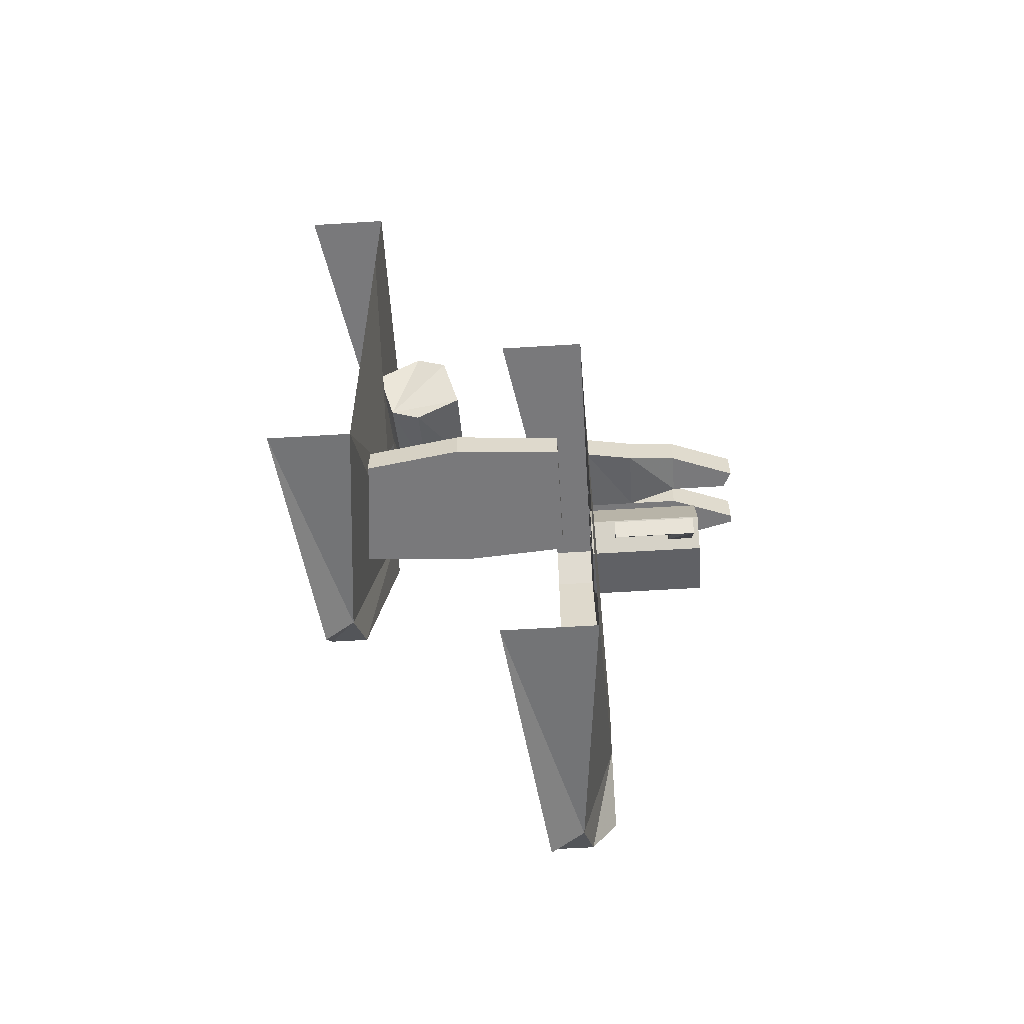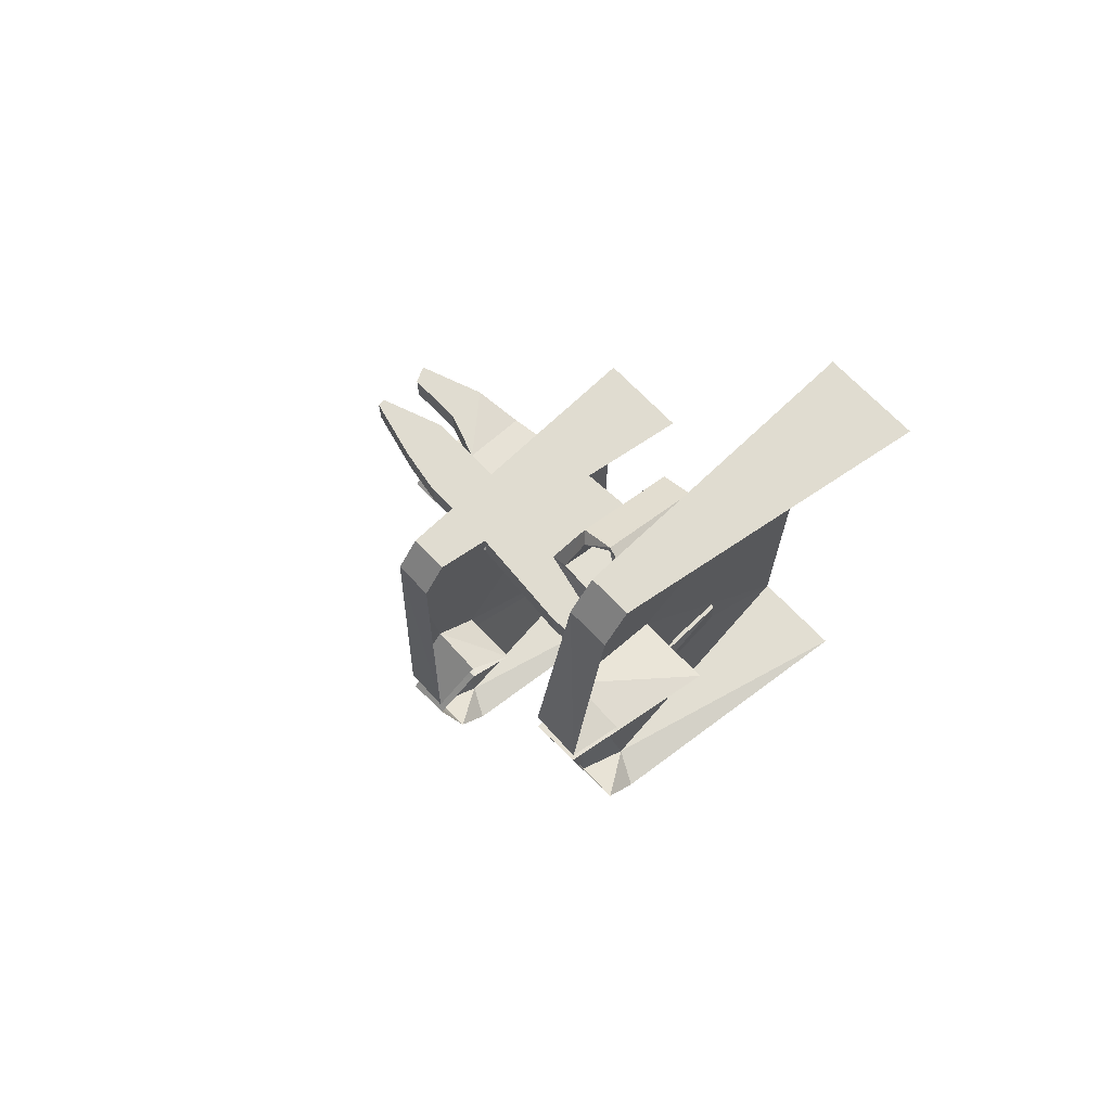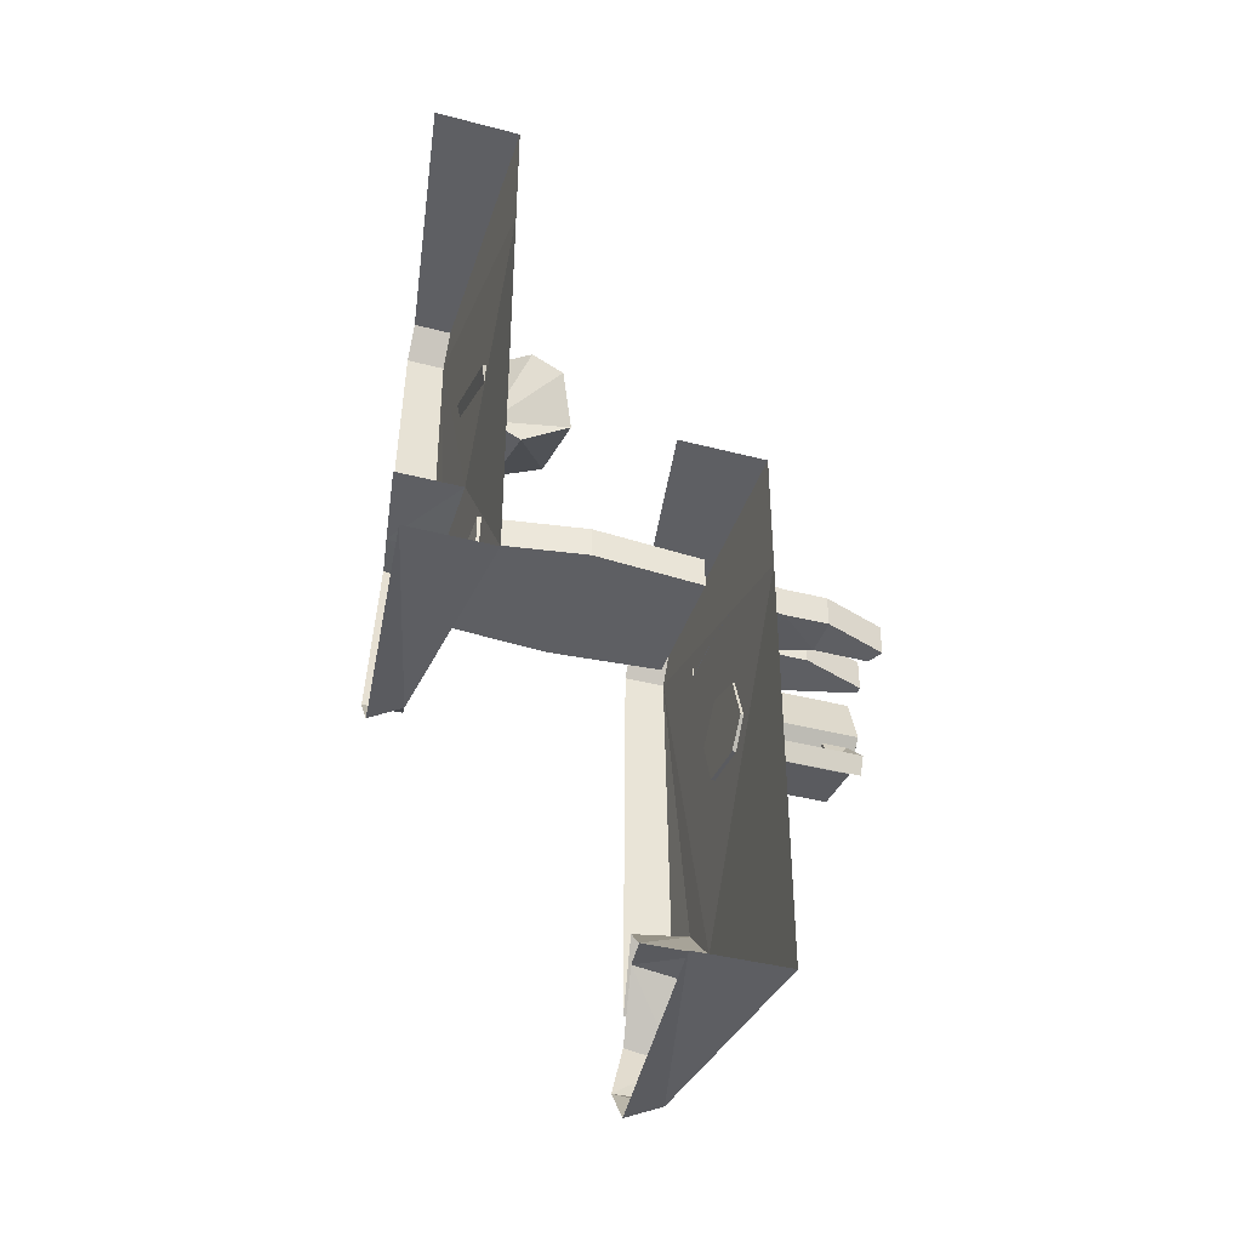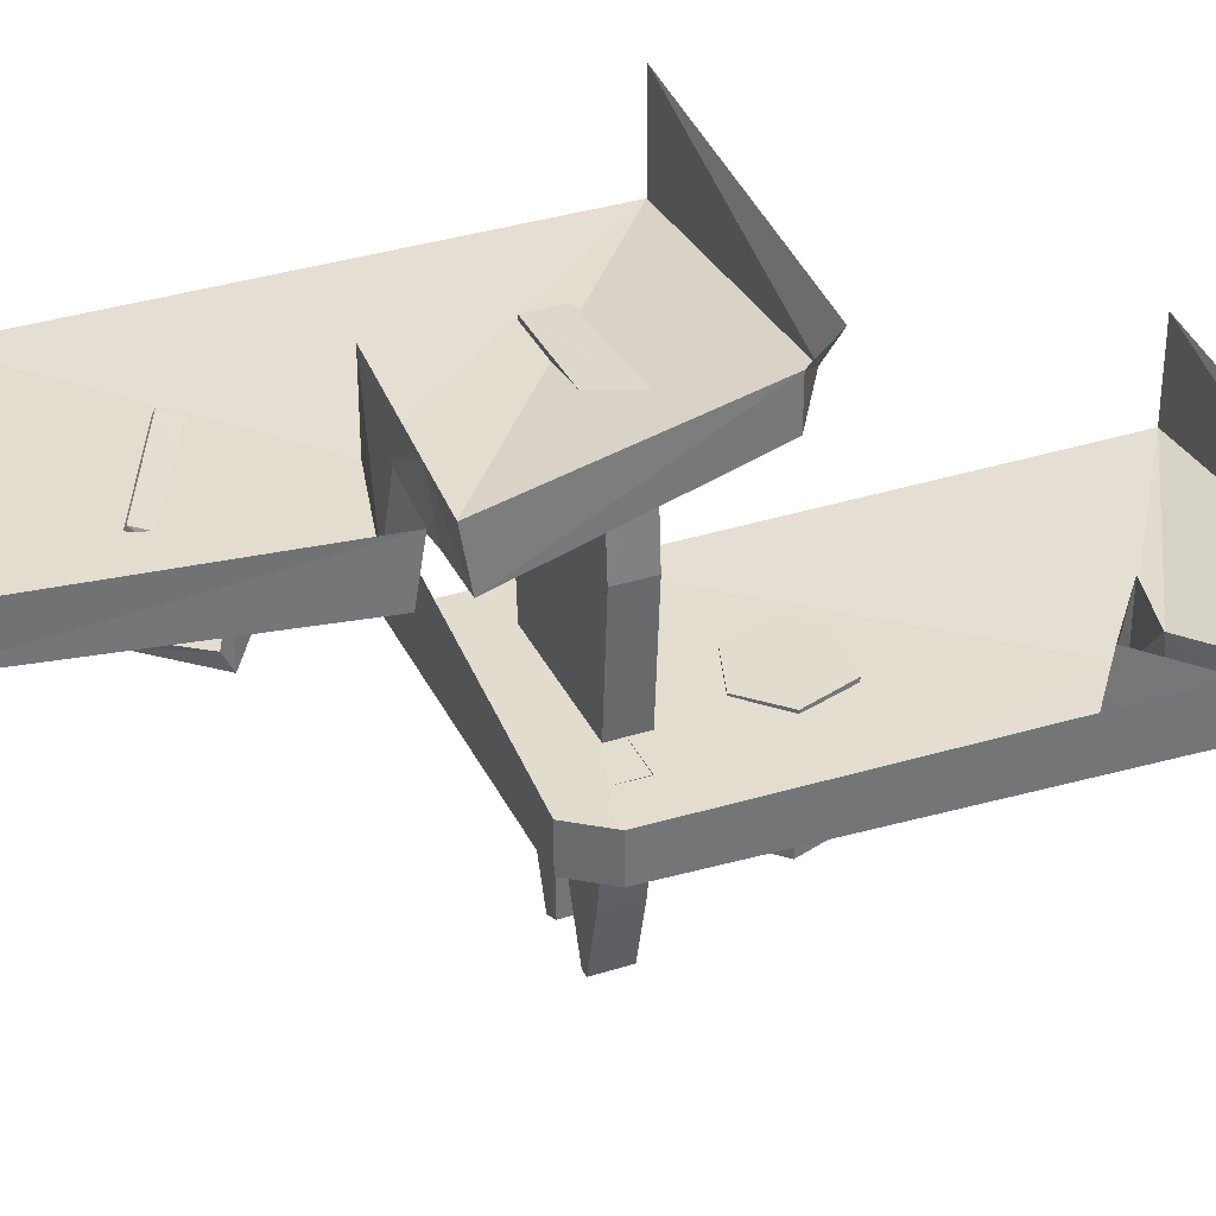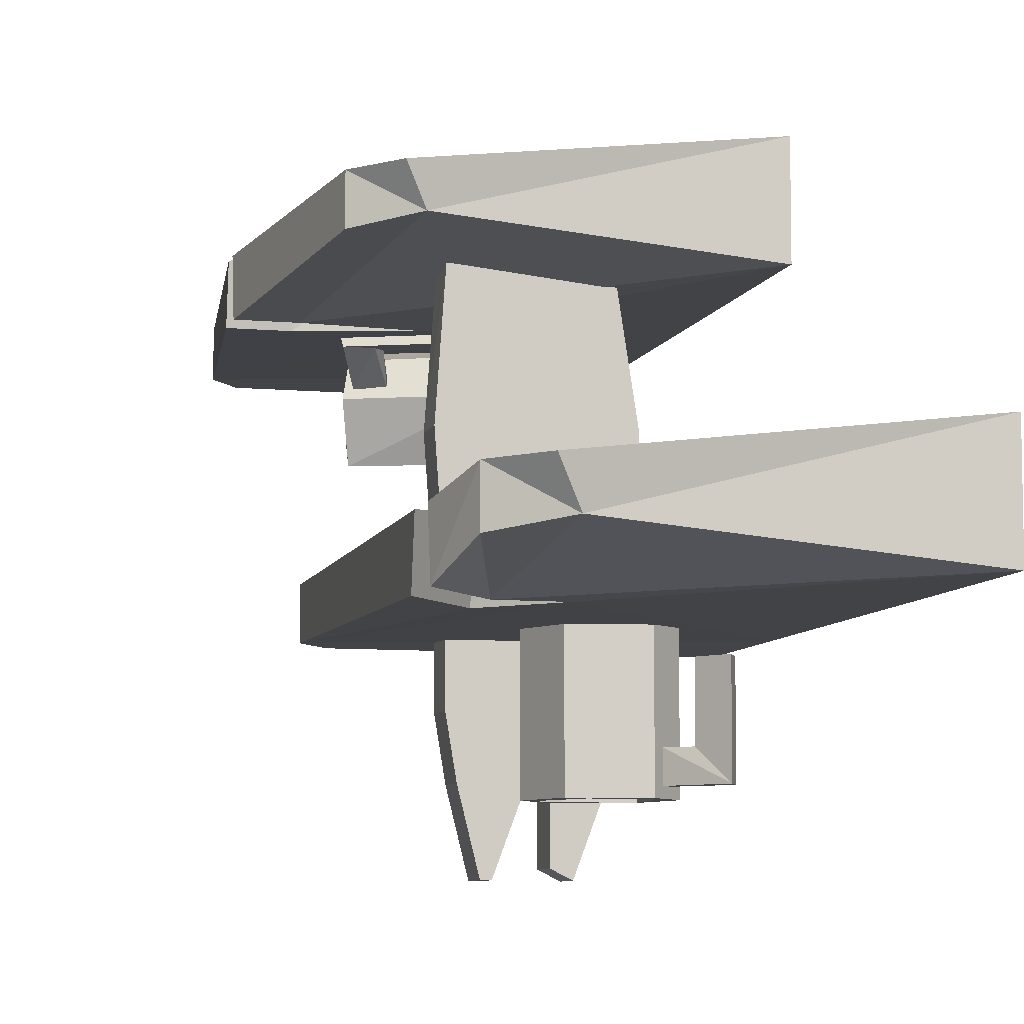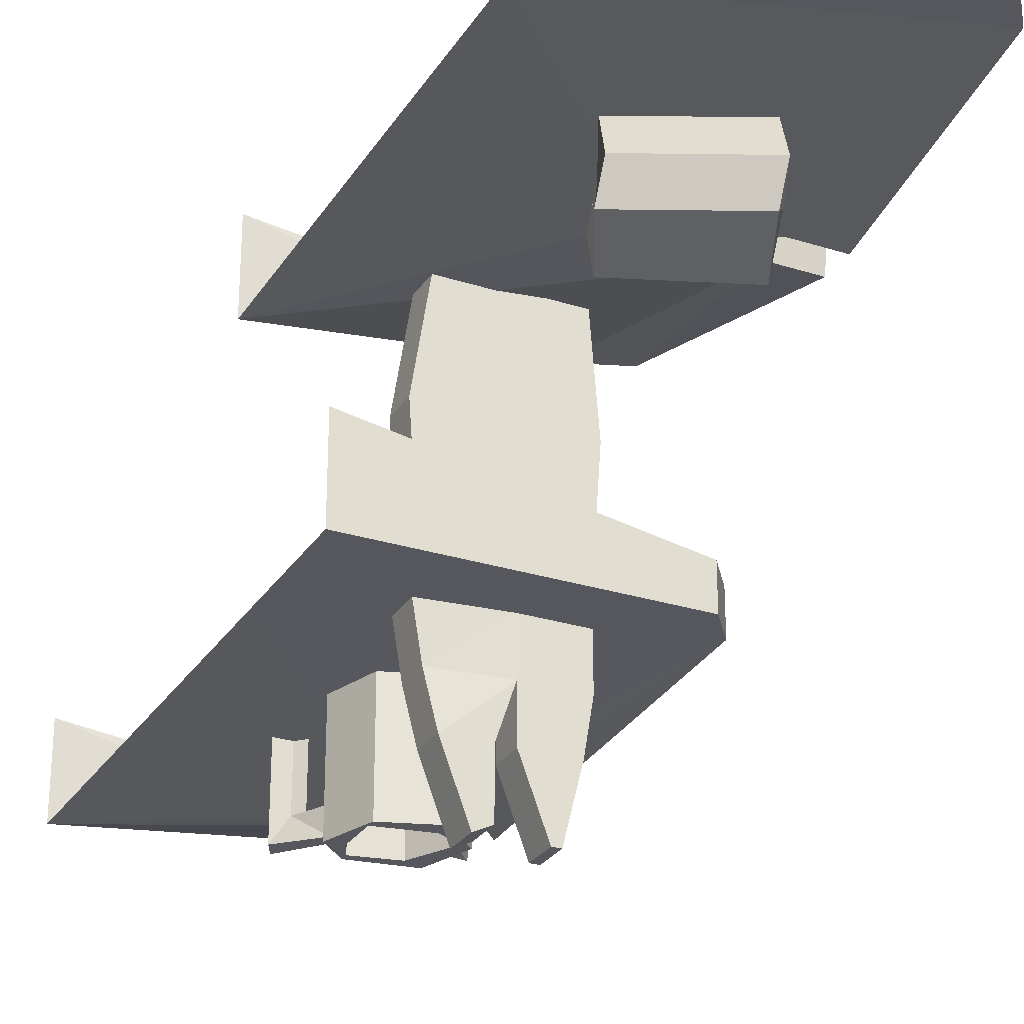
<metadata>
{"format":"obj","ext":"obj","renderer":"f3d","projection":"perspective","resolution":1024,"background":"white","views":[{"elev":-57.9,"azim":-86.3,"up":"+Z"},{"elev":69.6,"azim":136.3,"up":"+Z"},{"elev":-40.6,"azim":-107.7,"up":"+Z"},{"elev":34.7,"azim":67.0,"up":"+Y"},{"elev":-7.8,"azim":165.4,"up":"+Y"},{"elev":-27.6,"azim":-25.9,"up":"+Y"}]}
</metadata>
<code>
v -0.5 -1.312 0.4531
v -0.2266 -1.312 0.4531
v -0.2266 -1.273 0.4531
v -0.5 -1.227 0.4531
v -0.5 -1.312 0.3281
v -0.2031 -1.312 0.4219
v -0.2031 -1.273 0.4219
v -0.1719 -1.273 0.1641
v -0.1719 -1.32 0.1719
v -0.2188 -1.32 0.1719
v -0.2188 -1.266 0.1641
v -0.3125 -1.25 0.1484
v -0.3125 -1.32 0.1484
v -0.2188 -1.266 0.1484
v -0.2188 -1.32 0.1406
v -0.1719 -1.32 0.1406
v -0.1719 -1.273 0.1484
v -0.2109 -1.258 -0.05469
v -0.2109 -1.297 -0.05469
v -0.2578 -1.289 -0.08594
v -0.2422 -1.258 -0.09375
v -0.5 -1.227 -0.09375
v -0.5 -1.312 -0.09375
v -0.5 -1.312 0.25
v -0.4219 -1.656 -0.1953
v -0.4062 -1.633 -0.1719
v -0.4141 -1.633 -0.1797
v -0.4297 -1.656 -0.1797
v -0.4297 -1.578 -0.1797
v -0.4219 -1.578 -0.1953
v -0.3906 -1.633 -0.1562
v -0.3906 -1.656 -0.1562
v -0.3984 -1.656 -0.1484
v -0.4141 -1.578 -0.1797
v -0.3984 -1.633 -0.1484
v -0.4062 -1.578 -0.1719
v -0.3281 -1.664 -0.1562
v -0.3281 -1.555 -0.1562
v -0.3125 -1.555 -0.1094
v -0.3125 -1.664 -0.1094
v -0.3203 -1.664 -0.1016
v -0.3438 -1.664 -0.1484
v -0.3828 -1.664 -0.1641
v -0.3828 -1.555 -0.1641
v -0.3438 -1.555 -0.07812
v -0.3438 -1.664 -0.07812
v -0.3438 -1.664 -0.09375
v -0.3438 -1.586 -0.09375
v -0.3203 -1.586 -0.1016
v -0.3438 -1.586 -0.1484
v -0.3828 -1.664 -0.1562
v -0.4062 -1.664 -0.1406
v -0.4062 -1.555 -0.1406
v -0.3906 -1.555 -0.09375
v -0.3906 -1.664 -0.09375
v -0.3906 -1.664 -0.1016
v -0.3906 -1.586 -0.1016
v -0.3906 -1.664 -0.1406
v -0.3906 -1.586 -0.1406
v -0.3828 -1.586 -0.1562
v -0.5 -1.555 0.07812
v -0.2266 -1.555 0.07812
v -0.2266 -1.516 0.07812
v -0.5 -1.469 0.07812
v -0.5 -1.555 -0.04688
v -0.2031 -1.555 0.04688
v -0.2031 -1.516 0.04688
v -0.1953 -1.516 -0.3281
v -0.1953 -1.562 -0.3203
v -0.2422 -1.562 -0.2656
v -0.2422 -1.508 -0.2734
v -0.2891 -1.5 -0.3125
v -0.2891 -1.562 -0.3125
v -0.2422 -1.508 -0.3047
v -0.2422 -1.562 -0.3125
v -0.1953 -1.562 -0.3672
v -0.1953 -1.516 -0.3594
v -0.2109 -1.5 -0.4141
v -0.2109 -1.539 -0.4141
v -0.2578 -1.531 -0.4453
v -0.2422 -1.5 -0.4531
v -0.5 -1.469 -0.4531
v -0.5 -1.555 -0.4531
v -0.5 -1.555 -0.25
v -0.2891 -1.523 -0.007812
v -0.4141 -1.523 -0.007812
v -0.4219 -1.414 -0.007812
v -0.2812 -1.414 -0.007812
v -0.2891 -1.523 0.02344
v -0.4141 -1.523 0.02344
v -0.4219 -1.414 0.02344
v -0.4062 -1.312 0.02344
v -0.4062 -1.312 -0.007812
v -0.2891 -1.305 -0.007812
v -0.2812 -1.414 0.02344
v -0.2891 -1.312 0.02344
v -0.3203 -1.711 -0.007812
v -0.3125 -1.711 0.02344
v -0.3203 -1.711 0.02344
v -0.3438 -1.648 0.02344
v -0.3438 -1.648 -0.007812
v -0.3125 -1.711 -0.007812
v -0.2969 -1.648 0.02344
v -0.2891 -1.602 0.02344
v -0.3438 -1.602 0.02344
v -0.3438 -1.602 -0.007812
v -0.2969 -1.648 -0.007812
v -0.2891 -1.602 -0.007812
v -0.2891 -1.555 -0.007812
v -0.2891 -1.555 0.02344
v -0.3438 -1.555 0.02344
v -0.4062 -1.602 0.01562
v -0.3984 -1.648 0.02344
v -0.3594 -1.648 0.02344
v -0.3594 -1.648 -0.007812
v -0.4062 -1.602 -0.01562
v -0.4141 -1.555 -0.01562
v -0.3438 -1.555 -0.007812
v -0.375 -1.711 0.02344
v -0.3984 -1.648 -0.007812
v -0.375 -1.711 -0.007812
v -0.3594 -1.703 0.02344
v -0.3594 -1.703 -0.007812
v -0.4141 -1.555 0.01562
v -0.2578 -1.32 0.1875
v -0.2891 -1.328 0.1875
v -0.2812 -1.328 0.1797
v -0.2578 -1.328 0.1797
v -0.3281 -1.328 0.1484
v -0.3281 -1.32 0.1562
v -0.2969 -1.344 0.2109
v -0.2734 -1.344 0.2188
v -0.2734 -1.352 0.2188
v -0.3359 -1.328 0.1641
v -0.2969 -1.352 0.2109
v -0.3359 -1.328 0.1719
v -0.2891 -1.312 0.2812
v -0.3906 -1.312 0.2344
v -0.3984 -1.359 0.2578
v -0.2969 -1.359 0.3047
v -0.2969 -1.359 0.2969
v -0.2812 -1.328 0.2656
v -0.2734 -1.328 0.2344
v -0.3672 -1.328 0.1875
v -0.3984 -1.391 0.2422
v -0.2969 -1.391 0.2891
v -0.2891 -1.383 0.2812
v -0.3594 -1.383 0.25
v -0.3672 -1.359 0.2656
v -0.3594 -1.328 0.2344
v -0.2734 -1.344 0.2344
v -0.2656 -1.359 0.2188
v -0.3672 -1.359 0.1719
v -0.375 -1.406 0.1953
v -0.2734 -1.406 0.2344
v -0.2734 -1.391 0.2422
v -0.3438 -1.391 0.2109
v -0.2734 -1.352 0.2344
v -0.3438 -1.352 0.2031
v -0.3438 -1.344 0.2031
f 1 2 3
f 1 3 4
f 2 6 3
f 3 6 7
f 7 6 8
f 8 6 9
f 8 9 10
f 8 10 11
f 11 10 12
f 12 10 13
f 12 13 14
f 14 13 15
f 14 15 16
f 14 16 17
f 17 16 18
f 18 16 19
f 18 19 20
f 18 20 21
f 21 20 22
f 22 20 23
f 61 62 63
f 61 63 64
f 62 66 63
f 63 66 67
f 67 66 68
f 68 66 69
f 68 69 70
f 68 70 71
f 71 70 72
f 72 70 73
f 72 73 74
f 74 73 75
f 74 75 76
f 74 76 77
f 77 76 78
f 78 76 79
f 78 79 80
f 78 80 81
f 81 80 82
f 82 80 83
f 85 86 87
f 85 87 88
f 85 89 86
f 86 89 90
f 86 90 91
f 86 91 87
f 87 91 92
f 87 92 93
f 87 93 88
f 88 93 94
f 89 95 90
f 90 95 91
f 91 95 96
f 91 96 92
f 92 96 94
f 92 94 93
f 97 99 100
f 97 100 101
f 100 105 101
f 101 105 106
f 105 114 106
f 106 114 115
f 123 115 122
f 122 115 114
f 2 1 5
f 2 5 6
f 23 20 15
f 23 15 13
f 23 13 24
f 24 13 5
f 5 13 6
f 6 13 10
f 6 10 9
f 16 15 19
f 19 15 20
f 62 61 65
f 62 65 66
f 83 80 75
f 83 75 73
f 83 73 84
f 84 73 65
f 65 73 66
f 66 73 70
f 66 70 69
f 76 75 79
f 79 75 80
f 97 98 99
f 97 102 98
f 98 102 103
f 102 107 103
f 119 113 120
f 119 120 121
f 119 121 122
f 123 122 121
f 25 26 27
f 25 27 28
f 25 28 29
f 25 29 30
f 25 30 26
f 25 26 31
f 25 31 32
f 25 32 28
f 28 32 33
f 28 33 27
f 28 27 34
f 28 34 29
f 27 33 35
f 27 35 26
f 27 26 36
f 27 36 34
f 26 35 31
f 30 36 26
f 37 38 39
f 37 39 40
f 37 43 38
f 38 43 44
f 38 44 39
f 39 44 45
f 39 45 40
f 40 45 46
f 41 47 48
f 41 48 49
f 41 49 42
f 42 49 50
f 42 50 51
f 43 52 44
f 44 52 53
f 44 53 54
f 44 54 45
f 45 54 46
f 46 54 55
f 47 56 57
f 47 57 48
f 55 54 53
f 55 53 52
f 56 58 59
f 56 59 57
f 50 60 51
f 51 60 58
f 58 60 59
f 125 126 127
f 125 127 128
f 125 128 129
f 125 129 130
f 125 130 126
f 125 126 131
f 125 131 132
f 125 132 128
f 128 132 133
f 128 133 127
f 128 127 134
f 128 134 129
f 127 133 135
f 127 135 126
f 127 126 136
f 127 136 134
f 126 135 131
f 130 136 126
f 137 138 139
f 137 139 140
f 137 143 138
f 138 143 144
f 138 144 139
f 139 144 145
f 139 145 140
f 140 145 146
f 141 147 148
f 141 148 149
f 141 149 142
f 142 149 150
f 142 150 151
f 143 152 144
f 144 152 153
f 144 153 154
f 144 154 145
f 145 154 146
f 146 154 155
f 147 156 157
f 147 157 148
f 155 154 153
f 155 153 152
f 156 158 159
f 156 159 157
f 150 160 151
f 151 160 158
f 158 160 159
f 37 40 41
f 37 41 42
f 37 42 43
f 40 46 47
f 40 47 41
f 42 51 43
f 43 51 52
f 46 55 56
f 46 56 47
f 55 52 58
f 55 58 56
f 51 58 52
f 137 140 141
f 137 141 142
f 137 142 143
f 140 146 147
f 140 147 141
f 142 151 143
f 143 151 152
f 146 155 156
f 146 156 147
f 155 152 158
f 155 158 156
f 151 158 152
f 48 57 50
f 48 50 49
f 57 59 50
f 50 59 60
f 148 157 150
f 148 150 149
f 157 159 150
f 150 159 160
f 85 88 89
f 88 94 95
f 88 95 89
f 95 94 96
f 97 101 102
f 98 103 99
f 99 103 100
f 100 103 104
f 100 104 105
f 101 106 107
f 101 107 102
f 103 107 108
f 103 108 104
f 104 108 109
f 104 109 110
f 104 110 105
f 105 110 111
f 105 111 112
f 105 112 113
f 105 113 114
f 106 115 116
f 106 116 117
f 106 117 118
f 106 118 108
f 106 108 107
f 119 122 114
f 119 114 113
f 123 121 120
f 123 120 115
f 120 113 112
f 120 112 116
f 120 116 115
f 116 112 124
f 116 124 117
f 108 118 109
f 112 111 124

</code>
